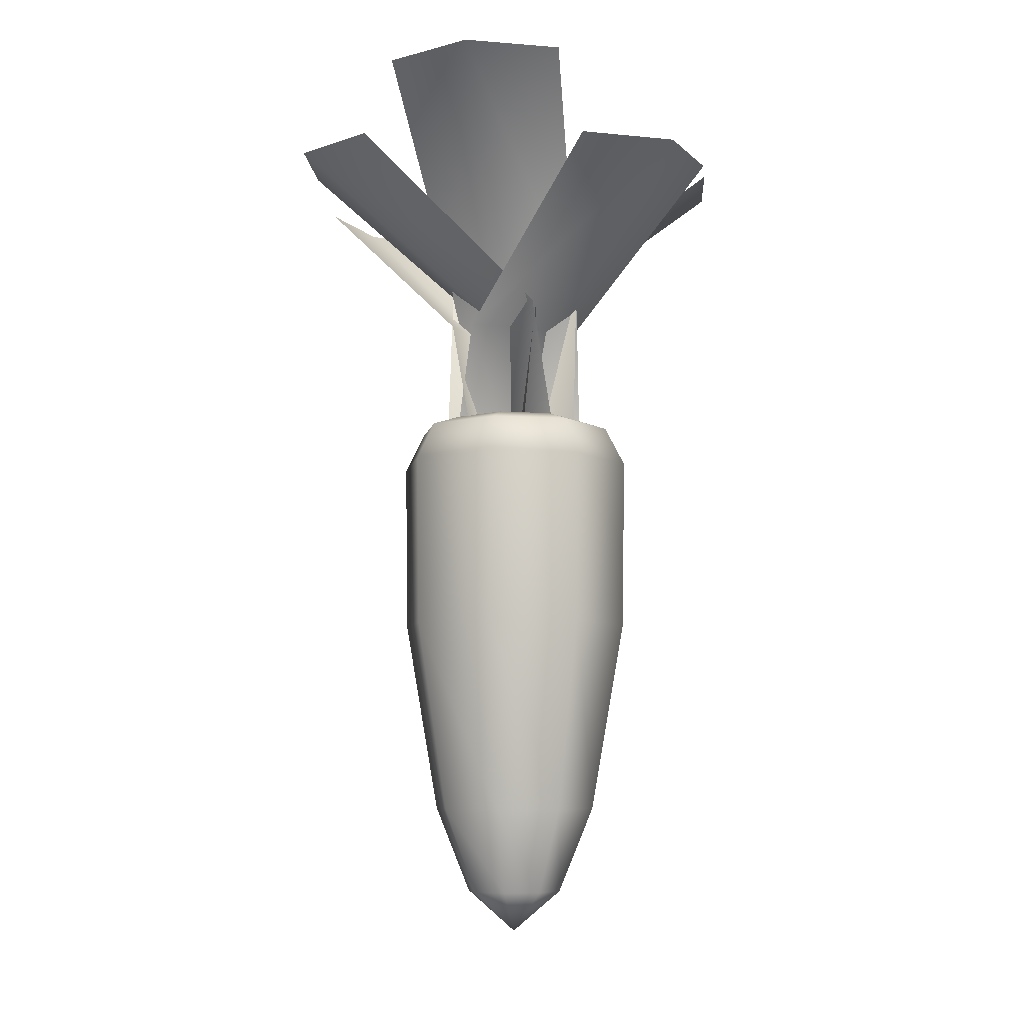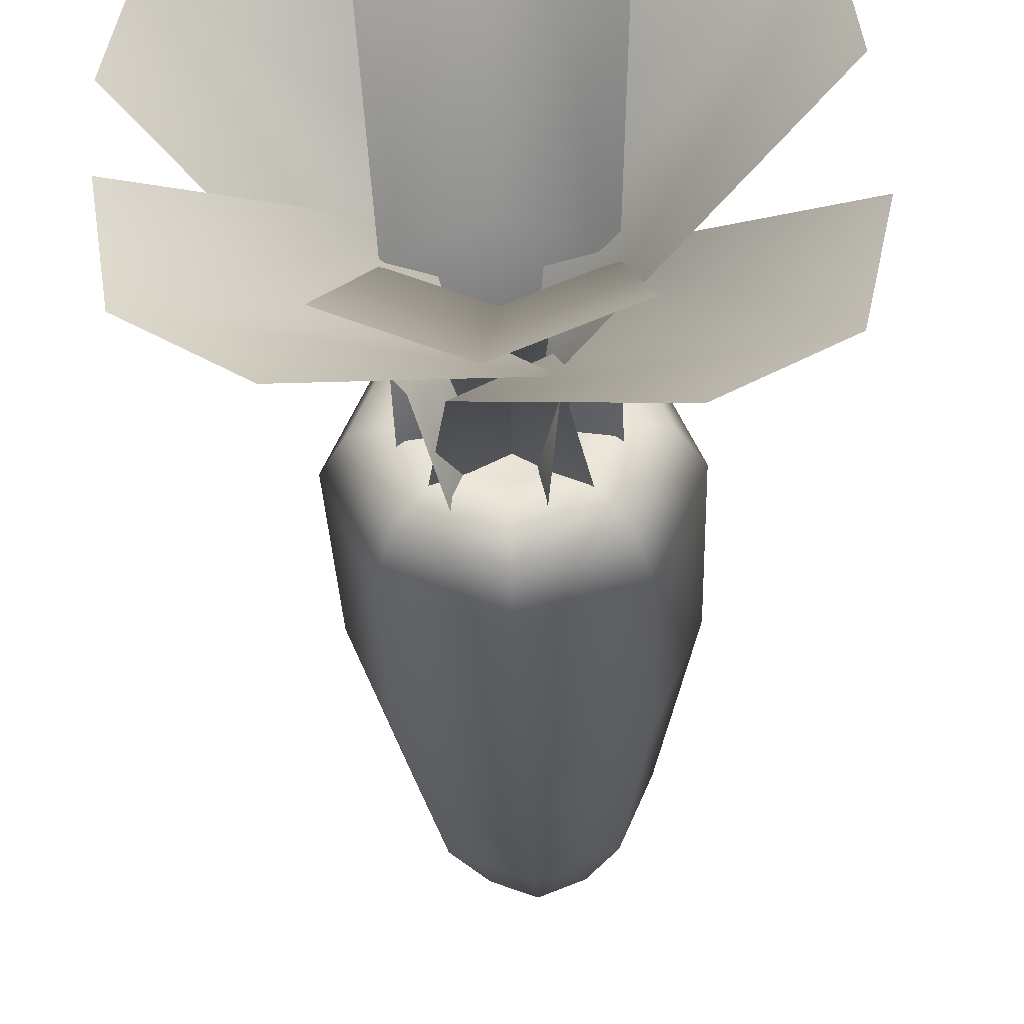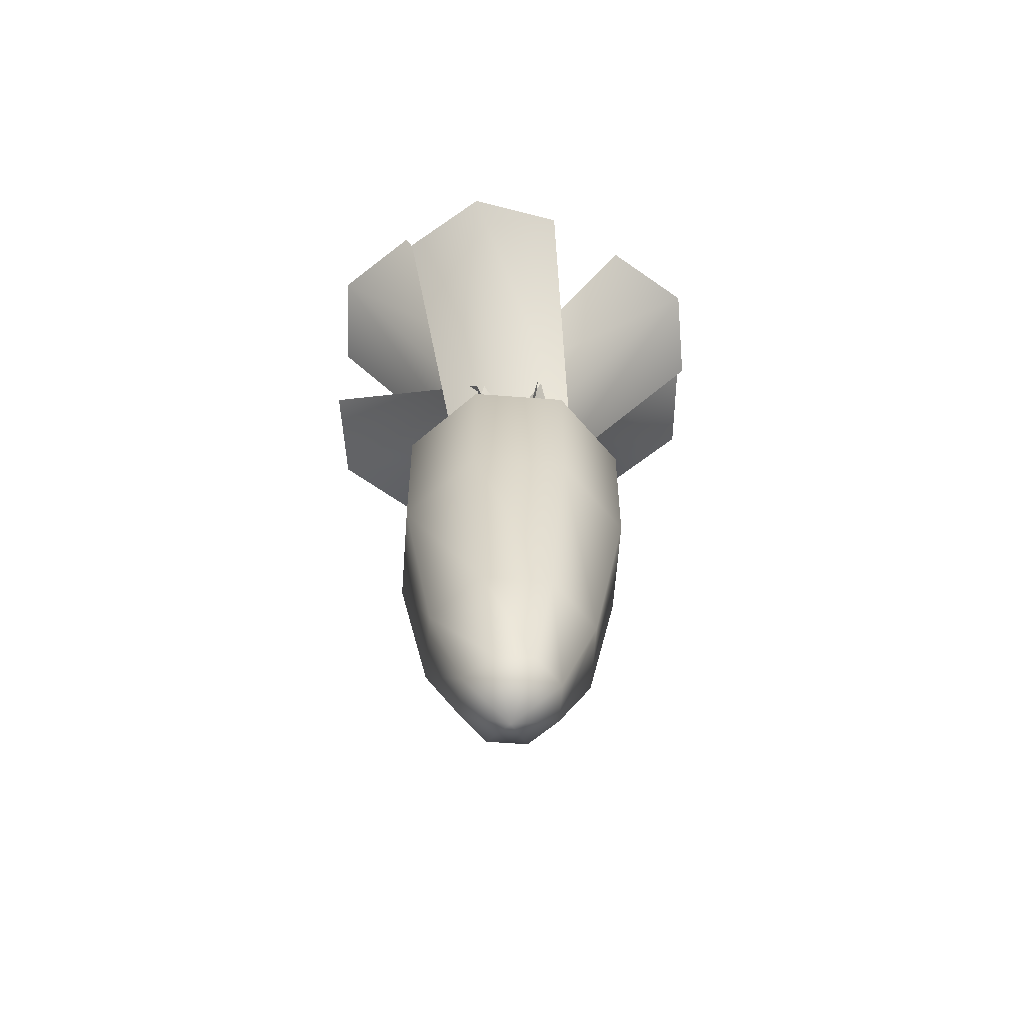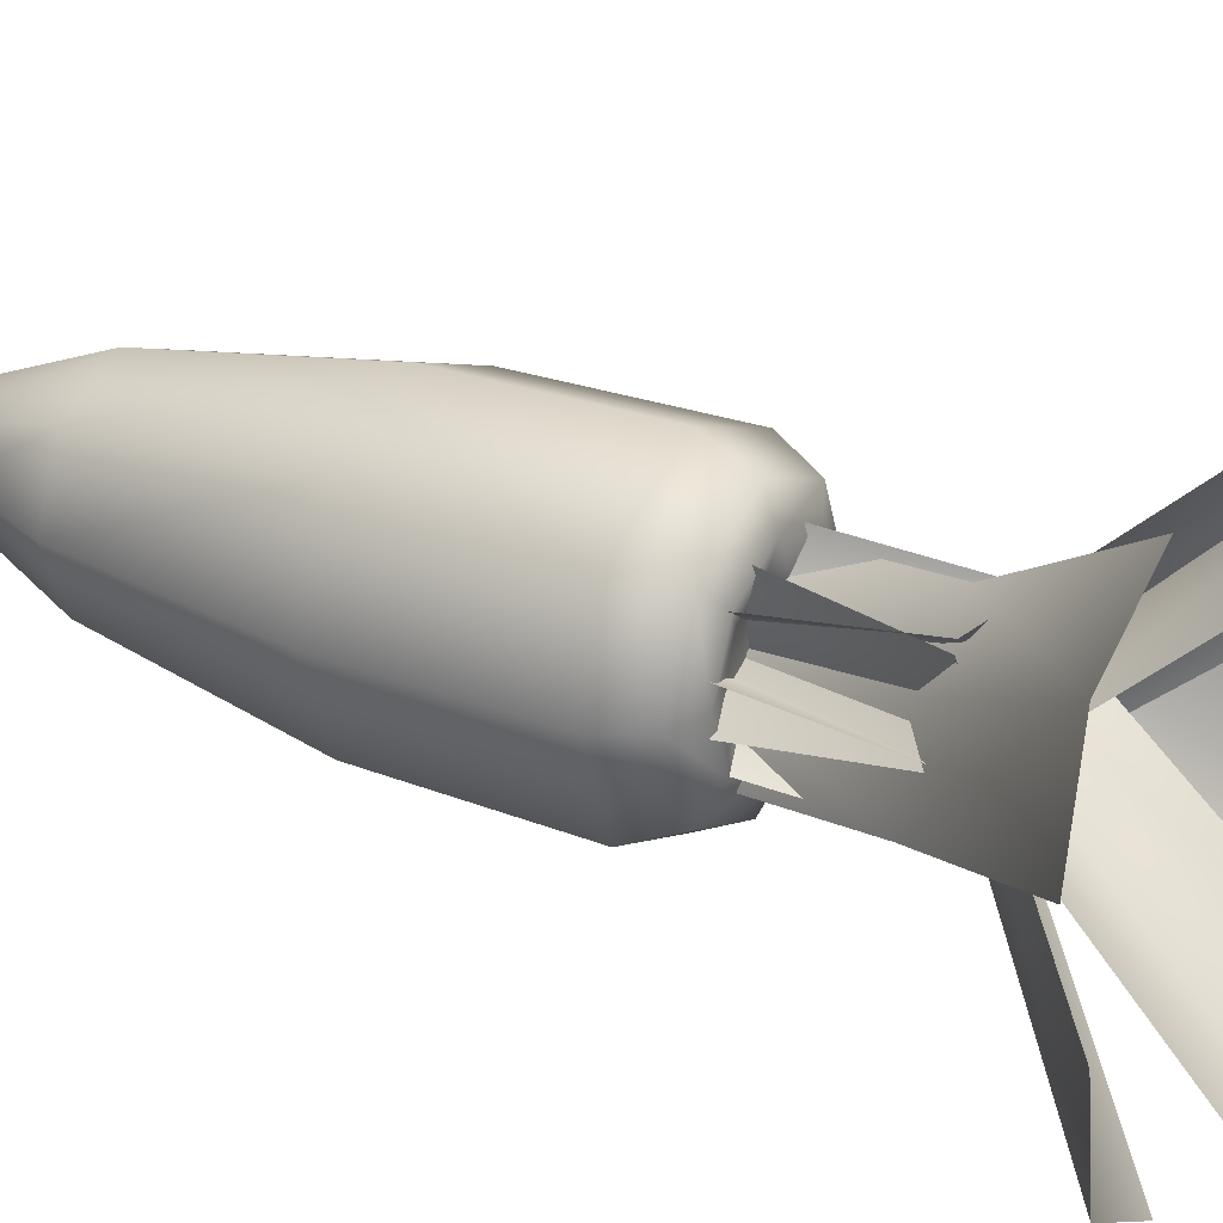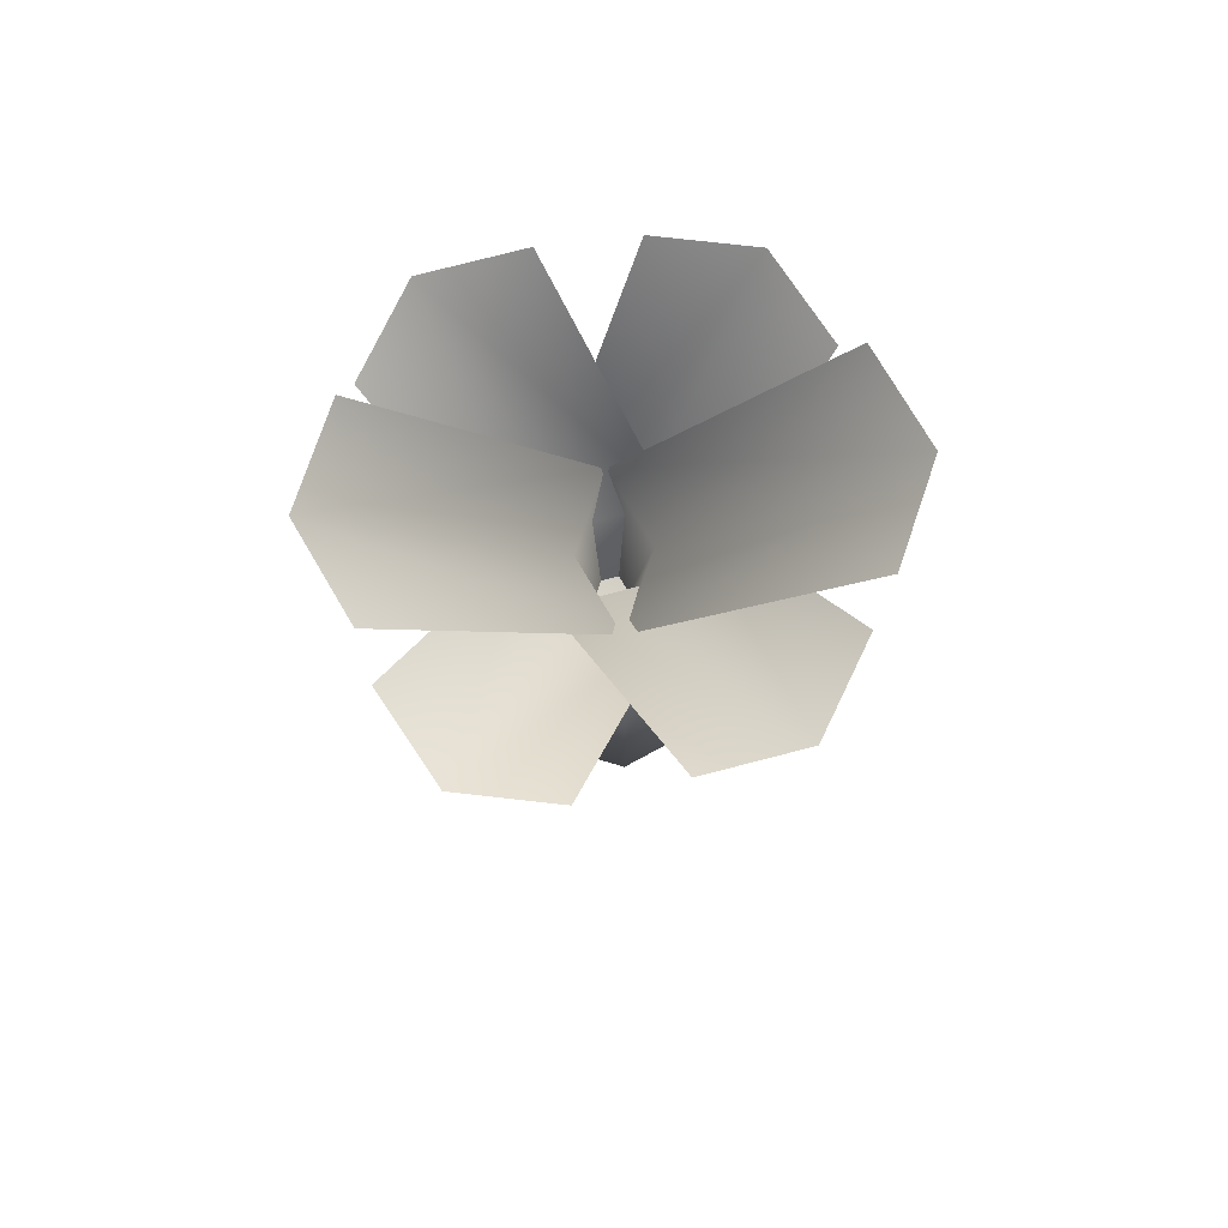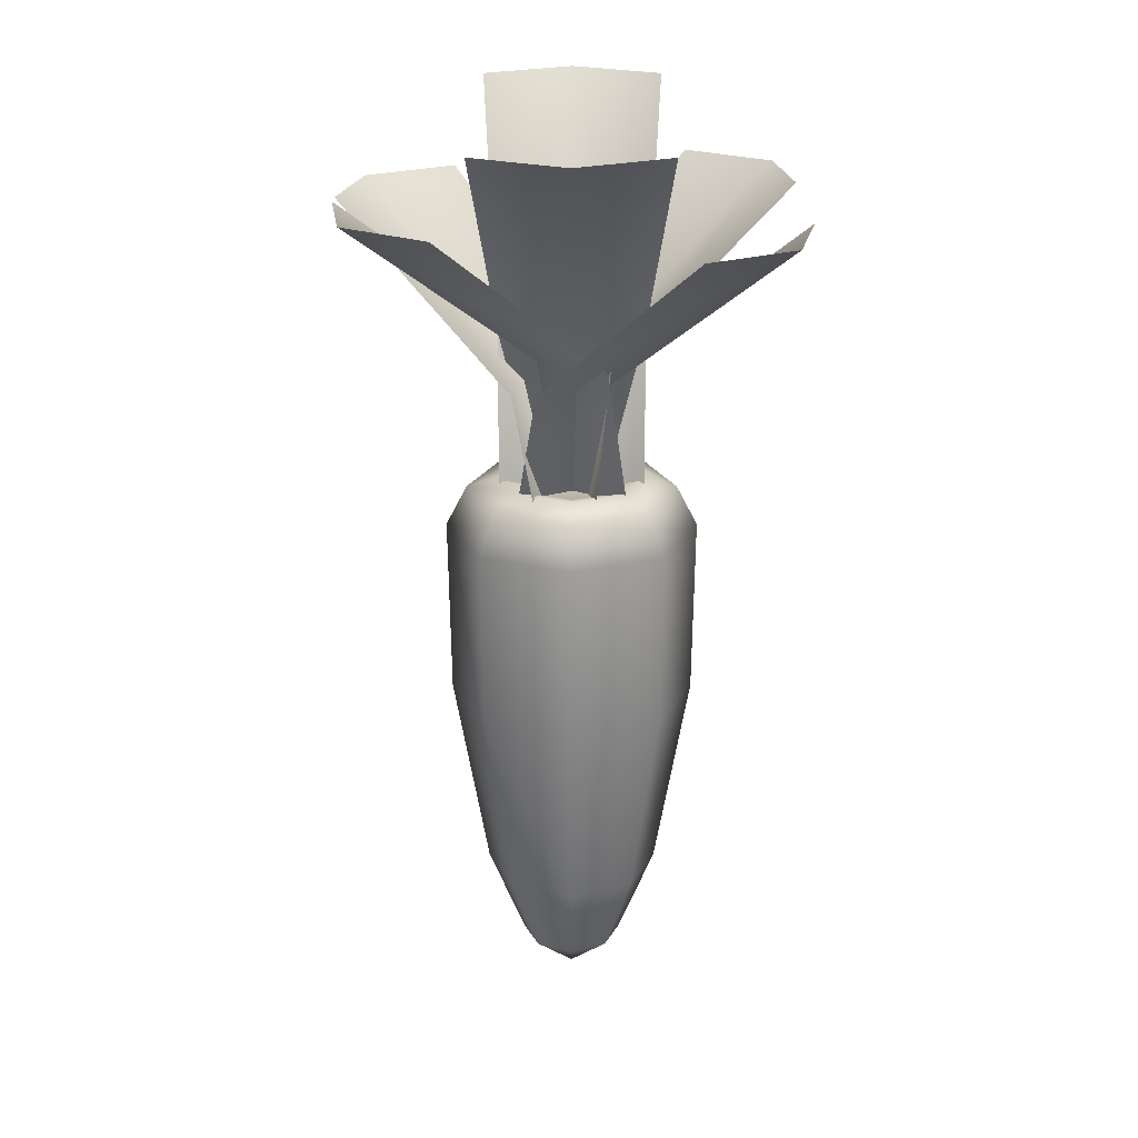
<metadata>
{"format":"obj","ext":"obj","renderer":"f3d","projection":"perspective","resolution":1024,"background":"white","views":[{"elev":-7.6,"azim":-167.9,"up":"+Y"},{"elev":-36.0,"azim":-177.7,"up":"+Z"},{"elev":-64.8,"azim":-116.8,"up":"+Y"},{"elev":27.7,"azim":120.0,"up":"+Z"},{"elev":77.5,"azim":-95.9,"up":"+Y"},{"elev":22.8,"azim":-179.8,"up":"+Y"}]}
</metadata>
<code>
g veggieCarrot
v -0.02273 -3.866 0
v 0.2829 -3.5 -0.3056
v -0.02273 -3.5 -0.4322
v 0.5042 -2.741 -0.527
v -0.02273 -2.741 -0.7452
v 0.7166 -1.034 -0.7393
v -0.02273 -1.034 -1.046
v -0.02273 0.492 -1.068
v 0.7225 -2.741 0
v 1.023 -1.034 0
v 0.7327 0.492 -0.7554
v 0.6071 0.8359 -0.6298
v -0.02273 0.8359 -0.8907
v 0.8679 0.8359 0
v 1.046 0.492 0
v 0.6071 0.8359 0.6298
v 0.7166 -1.034 0.7393
v 0.7327 0.492 0.7554
v -0.02273 0.8359 0.8907
v -0.02273 0.492 1.068
v -0.02273 -1.034 1.046
v 0.5042 -2.741 0.527
v -0.02273 -2.741 0.7452
v 0.4095 -3.5 0
v -0.02273 -3.866 0
v 0.2829 -3.5 0.3056
v -0.02273 -3.866 0
v -0.02273 -3.5 0.4322
v -0.02273 -3.866 0
v -0.02273 -3.866 0
v -0.02273 -3.5 -0.4322
v -0.3283 -3.5 -0.3056
v -0.02273 -2.741 -0.7452
v -0.5497 -2.741 -0.527
v -0.02273 -1.034 -1.046
v -0.4549 -3.5 0
v -0.02273 -3.866 0
v -0.7621 -1.034 -0.7393
v -0.768 -2.741 0
v -0.7781 0.492 -0.7554
v -0.02273 0.492 -1.068
v -0.02273 0.8359 -0.8907
v -0.6525 0.8359 -0.6298
v -1.091 0.492 0
v -0.9134 0.8359 -2.82e-07
v -1.068 -1.034 0
v -0.7781 0.492 0.7554
v -0.6525 0.8359 0.6298
v -0.3283 -3.5 0.3056
v -0.02273 -3.866 0
v -0.5497 -2.741 0.527
v -0.02273 0.492 1.068
v -0.02273 0.8359 0.8907
v -0.7621 -1.034 0.7393
v -0.02273 -1.034 1.046
v -0.02273 -2.741 0.7452
v -0.02273 -3.5 0.4322
v -0.02273 -3.866 0
v -0.7926 3.998 -1.693
v -0.02273 3.998 -2.049
v -0.6339 2.223 0.0184
v -0.02273 2.223 -0.2646
v 0.5885 2.223 0.0184
v 0.7472 3.998 -1.693
v -0.02273 0.2073 -0.05474
v -0.6339 0.2073 0.2283
v 0.5885 0.2073 0.2283
v -0.02273 3.998 -2.049
v -0.7926 3.998 -1.693
v -0.6339 2.223 0.0184
v -0.02273 2.223 -0.2646
v 0.5885 2.223 0.0184
v 0.7472 3.998 -1.693
v -0.02273 0.2073 -0.05474
v -0.6339 0.2073 0.2283
v 0.5885 0.2073 0.2283
v 1.022 3.359 -1.621
v 1.744 3.359 -1.174
v -0.3172 1.998 -0.5432
v 0.2555 1.998 -0.1887
v 0.3555 1.998 0.4774
v 1.87 3.359 -0.3354
v 0.01626 0.3339 -0.04431
v -0.5564 0.3339 -0.3989
v 0.1163 0.3339 0.6217
v 1.744 3.359 -1.174
v 1.022 3.359 -1.621
v -0.3172 1.998 -0.5432
v 0.2555 1.998 -0.1887
v 0.3555 1.998 0.4774
v 1.87 3.359 -0.3354
v 0.01626 0.3339 -0.04431
v -0.5564 0.3339 -0.3989
v 0.1163 0.3339 0.6217
v -1.934 3.213 -0.4529
v -1.754 3.213 -1.282
v -0.4679 1.792 0.4497
v -0.3254 1.792 -0.2085
v 0.2688 1.792 -0.5257
v -1.006 3.213 -1.682
v -0.0859 0.3339 -0.02531
v -0.2285 0.3339 0.633
v 0.5083 0.3339 -0.3424
v -1.754 3.213 -1.282
v -1.934 3.213 -0.4529
v -0.4679 1.792 0.4497
v -0.3254 1.792 -0.2085
v 0.2688 1.792 -0.5257
v -1.006 3.213 -1.682
v -0.0859 0.3339 -0.02531
v -0.2285 0.3339 0.633
v 0.5083 0.3339 -0.3424
v 0.7472 3.998 1.738
v -0.02273 3.998 2.095
v 0.5885 2.223 0.02746
v -0.02273 2.223 0.3105
v -0.6339 2.223 0.02746
v -0.7926 3.998 1.738
v -0.02273 0.2073 0.05474
v 0.5885 0.2073 -0.2283
v -0.6339 0.2073 -0.2283
v -0.02273 3.998 2.095
v 0.7472 3.998 1.738
v 0.5885 2.223 0.02746
v -0.02273 2.223 0.3105
v -0.6339 2.223 0.02746
v -0.7926 3.998 1.738
v -0.02273 0.2073 0.05474
v 0.5885 0.2073 -0.2283
v -0.6339 0.2073 -0.2283
v -1.007 3.359 1.624
v -1.728 3.359 1.177
v 0.3326 1.998 0.5463
v -0.2401 1.998 0.1918
v -0.3401 1.998 -0.4743
v -1.854 3.359 0.3385
v -0.06172 0.3339 0.04431
v 0.5109 0.3339 0.3989
v -0.1618 0.3339 -0.6217
v -1.728 3.359 1.177
v -1.007 3.359 1.624
v 0.3326 1.998 0.5463
v -0.2401 1.998 0.1918
v -0.3401 1.998 -0.4743
v -1.854 3.359 0.3385
v -0.06172 0.3339 0.04431
v 0.5109 0.3339 0.3989
v -0.1618 0.3339 -0.6217
v 1.934 3.213 0.4284
v 1.754 3.213 1.258
v 0.4679 1.792 -0.4743
v 0.3254 1.792 0.184
v -0.2688 1.792 0.5011
v 1.006 3.213 1.657
v 0.04045 0.3339 0.02531
v 0.183 0.3339 -0.633
v -0.5537 0.3339 0.3424
v 1.754 3.213 1.258
v 1.934 3.213 0.4284
v 0.4679 1.792 -0.4743
v 0.3254 1.792 0.184
v -0.2688 1.792 0.5011
v 1.006 3.213 1.657
v 0.04045 0.3339 0.02531
v 0.183 0.3339 -0.633
v -0.5537 0.3339 0.3424
v 0.6071 0.8359 -0.6298
v 0.4107 0.9278 -0.4334
v -0.02273 0.9278 -0.6129
v -0.02273 0.8359 -0.8907
v 0.8679 0.8359 0
v -0.4561 0.9278 -0.4334
v -0.6525 0.8359 -0.6298
v 0.5902 0.9278 0
v 0.6071 0.8359 0.6298
v -0.6356 0.9278 -5.641e-07
v -0.9134 0.8359 -2.82e-07
v 0.4107 0.9278 0.4334
v -0.02273 0.8359 0.8907
v -0.4561 0.9278 0.4334
v -0.6525 0.8359 0.6298
v -0.02273 0.9278 0.6129
v 0.2432 0.8597 -0.266
v -0.02273 0.8597 -0.3761
v -0.02273 0.8597 2.82e-07
v 0.3534 0.8597 0
v -0.2887 0.8597 -0.266
v 0.2432 0.8597 0.266
v -0.3989 0.8597 -2.82e-07
v -0.02273 0.8597 0.3761
v -0.2887 0.8597 0.266
g veggieCarrot_0
f 3 2 1
f 4 2 3
f 5 4 3
f 4 5 6
f 5 7 6
f 7 8 6
f 4 9 2
f 4 6 10
f 9 4 10
f 8 11 6
f 6 11 10
f 11 8 12
f 8 13 12
f 11 12 14
f 15 11 14
f 11 15 10
f 15 14 16
f 10 15 17
f 9 10 17
f 18 15 16
f 15 18 17
f 18 16 19
f 20 18 19
f 18 20 21
f 17 18 21
f 22 17 21
f 22 9 17
f 23 22 21
f 9 22 24
f 9 24 2
f 2 24 25
f 22 23 26
f 22 26 24
f 24 26 27
f 23 28 26
f 26 28 29
f 32 31 30
f 33 31 32
f 34 33 32
f 33 34 35
f 34 32 36
f 36 32 37
f 34 38 35
f 39 34 36
f 34 39 38
f 38 40 35
f 40 41 35
f 41 40 42
f 40 43 42
f 40 44 43
f 44 40 38
f 44 45 43
f 46 44 38
f 39 46 38
f 44 47 45
f 47 44 46
f 47 48 45
f 39 36 49
f 49 36 50
f 39 51 46
f 51 39 49
f 47 52 48
f 52 53 48
f 54 47 46
f 52 47 54
f 51 54 46
f 55 52 54
f 56 55 54
f 51 56 54
f 56 51 57
f 51 49 57
f 57 49 58
f 61 60 59
f 61 62 60
f 60 62 63
f 60 63 64
f 65 62 61
f 63 62 65
f 65 61 66
f 63 65 67
f 70 69 68
f 70 68 71
f 68 72 71
f 68 73 72
f 70 71 74
f 72 74 71
f 70 74 75
f 72 76 74
f 79 78 77
f 79 80 78
f 78 80 81
f 78 81 82
f 83 80 79
f 81 80 83
f 83 79 84
f 81 83 85
f 88 87 86
f 88 86 89
f 86 90 89
f 86 91 90
f 88 89 92
f 90 92 89
f 88 92 93
f 90 94 92
f 97 96 95
f 97 98 96
f 96 98 99
f 96 99 100
f 101 98 97
f 99 98 101
f 101 97 102
f 99 101 103
f 106 105 104
f 106 104 107
f 104 108 107
f 104 109 108
f 106 107 110
f 108 110 107
f 106 110 111
f 108 112 110
f 115 114 113
f 115 116 114
f 114 116 117
f 114 117 118
f 119 116 115
f 117 116 119
f 119 115 120
f 117 119 121
f 124 123 122
f 124 122 125
f 122 126 125
f 122 127 126
f 124 125 128
f 126 128 125
f 124 128 129
f 126 130 128
f 133 132 131
f 133 134 132
f 132 134 135
f 132 135 136
f 137 134 133
f 135 134 137
f 137 133 138
f 135 137 139
f 142 141 140
f 142 140 143
f 140 144 143
f 140 145 144
f 142 143 146
f 144 146 143
f 142 146 147
f 144 148 146
f 151 150 149
f 151 152 150
f 150 152 153
f 150 153 154
f 155 152 151
f 153 152 155
f 155 151 156
f 153 155 157
f 160 159 158
f 160 158 161
f 158 162 161
f 158 163 162
f 160 161 164
f 162 164 161
f 160 164 165
f 162 166 164
f 169 168 167
f 170 169 167
f 167 168 171
f 172 169 170
f 173 172 170
f 168 174 171
f 171 174 175
f 176 172 173
f 177 176 173
f 174 178 175
f 175 178 179
f 180 176 177
f 181 180 177
f 179 182 181
f 178 182 179
f 182 180 181
f 168 169 183
f 169 172 184
f 169 184 183
f 183 184 185
f 168 183 186
f 174 168 186
f 186 183 185
f 172 187 184
f 172 176 187
f 184 187 185
f 174 186 188
f 178 174 188
f 188 186 185
f 176 189 187
f 176 180 189
f 187 189 185
f 178 188 190
f 182 178 190
f 190 188 185
f 180 191 189
f 180 182 191
f 189 191 185
f 182 190 191
f 191 190 185

</code>
